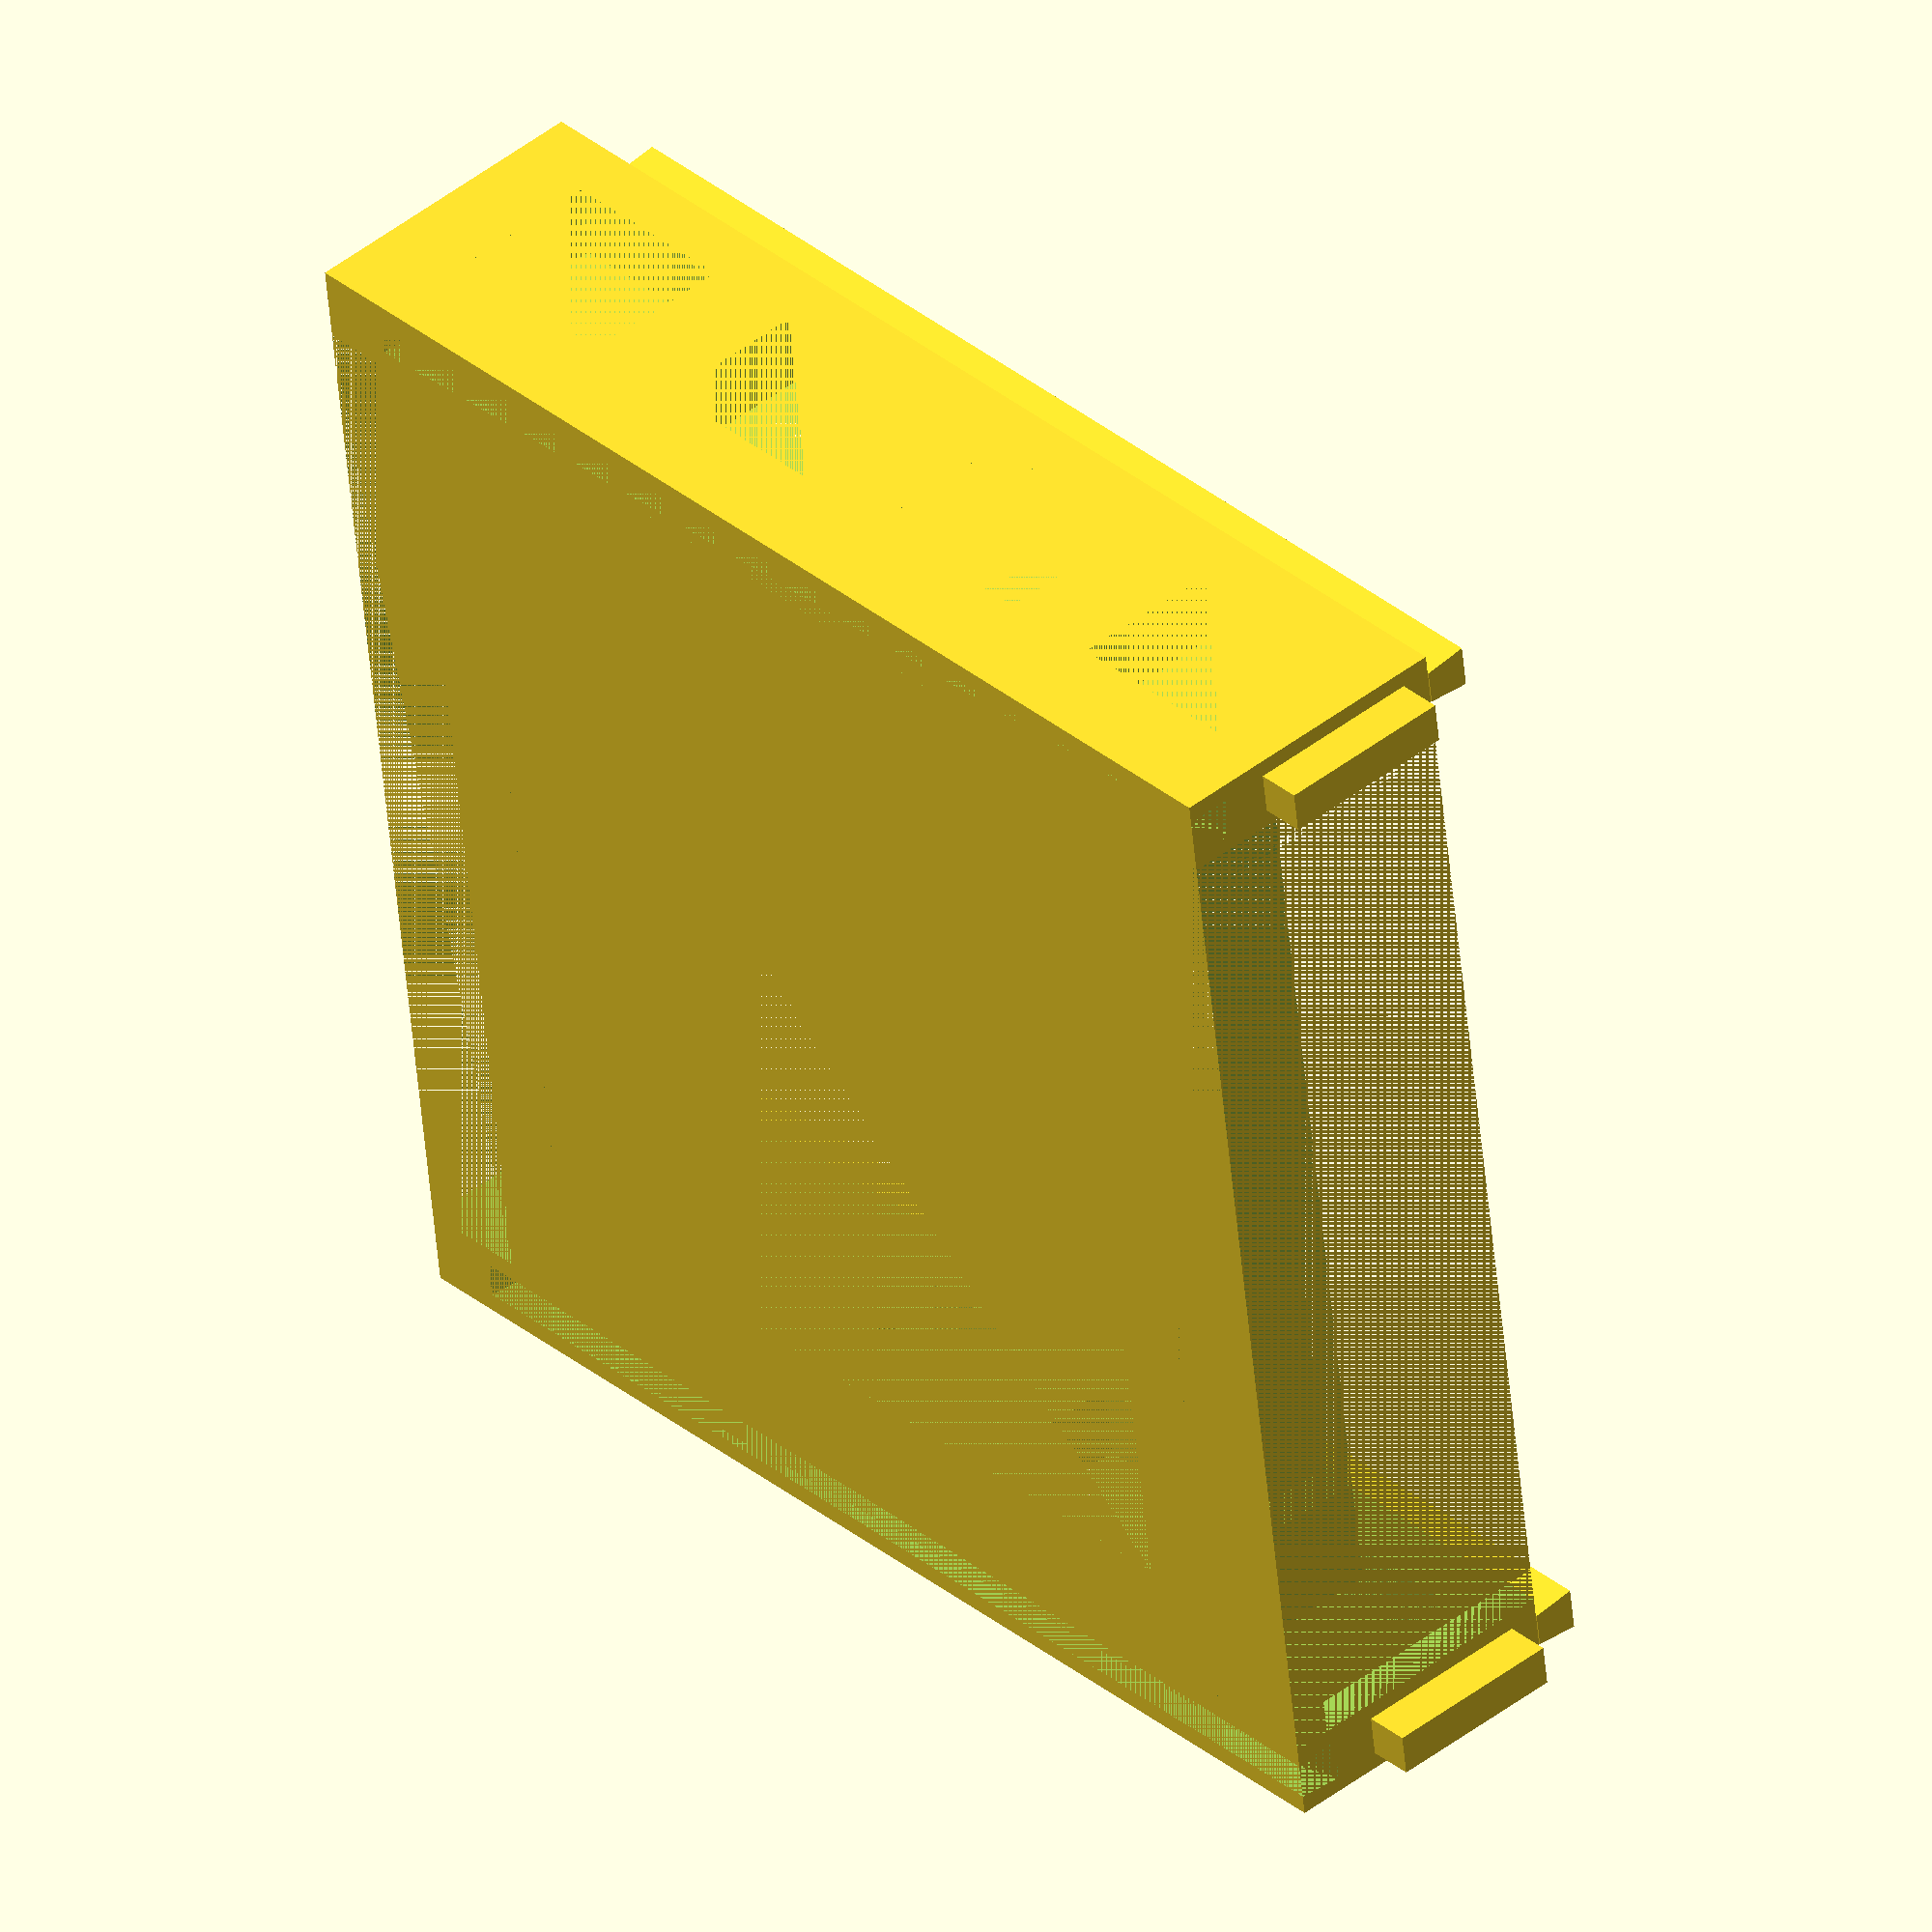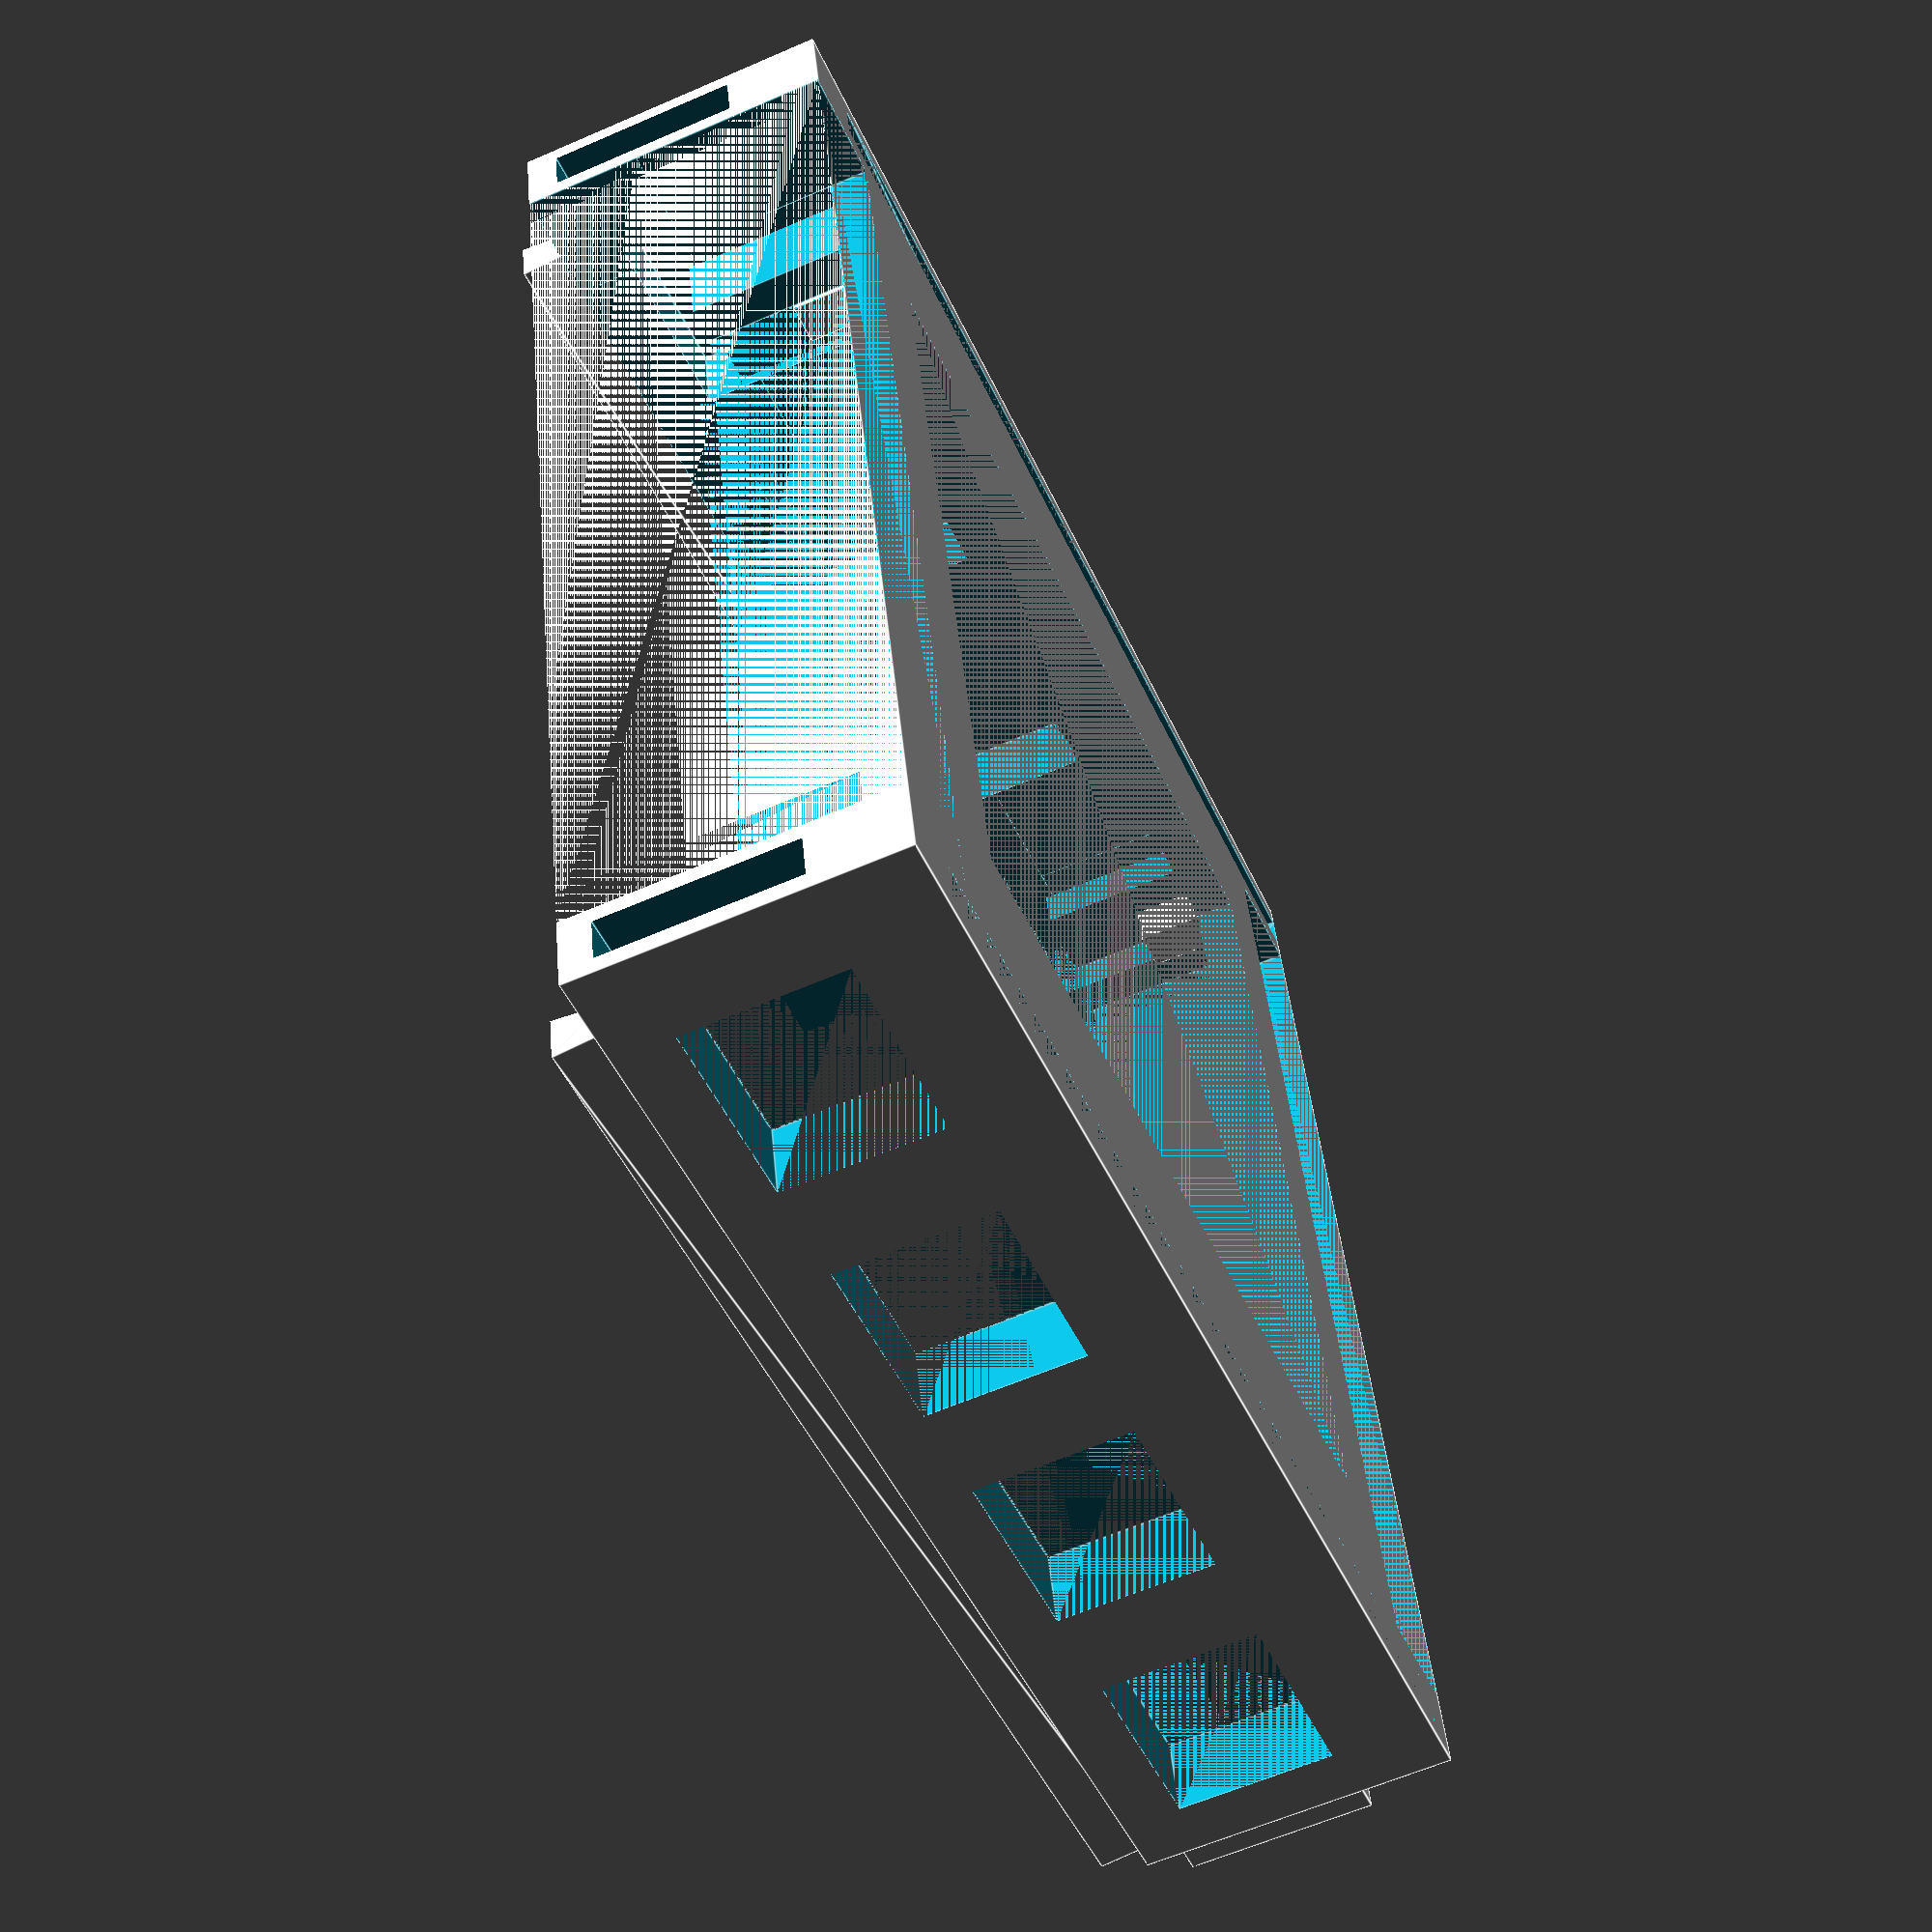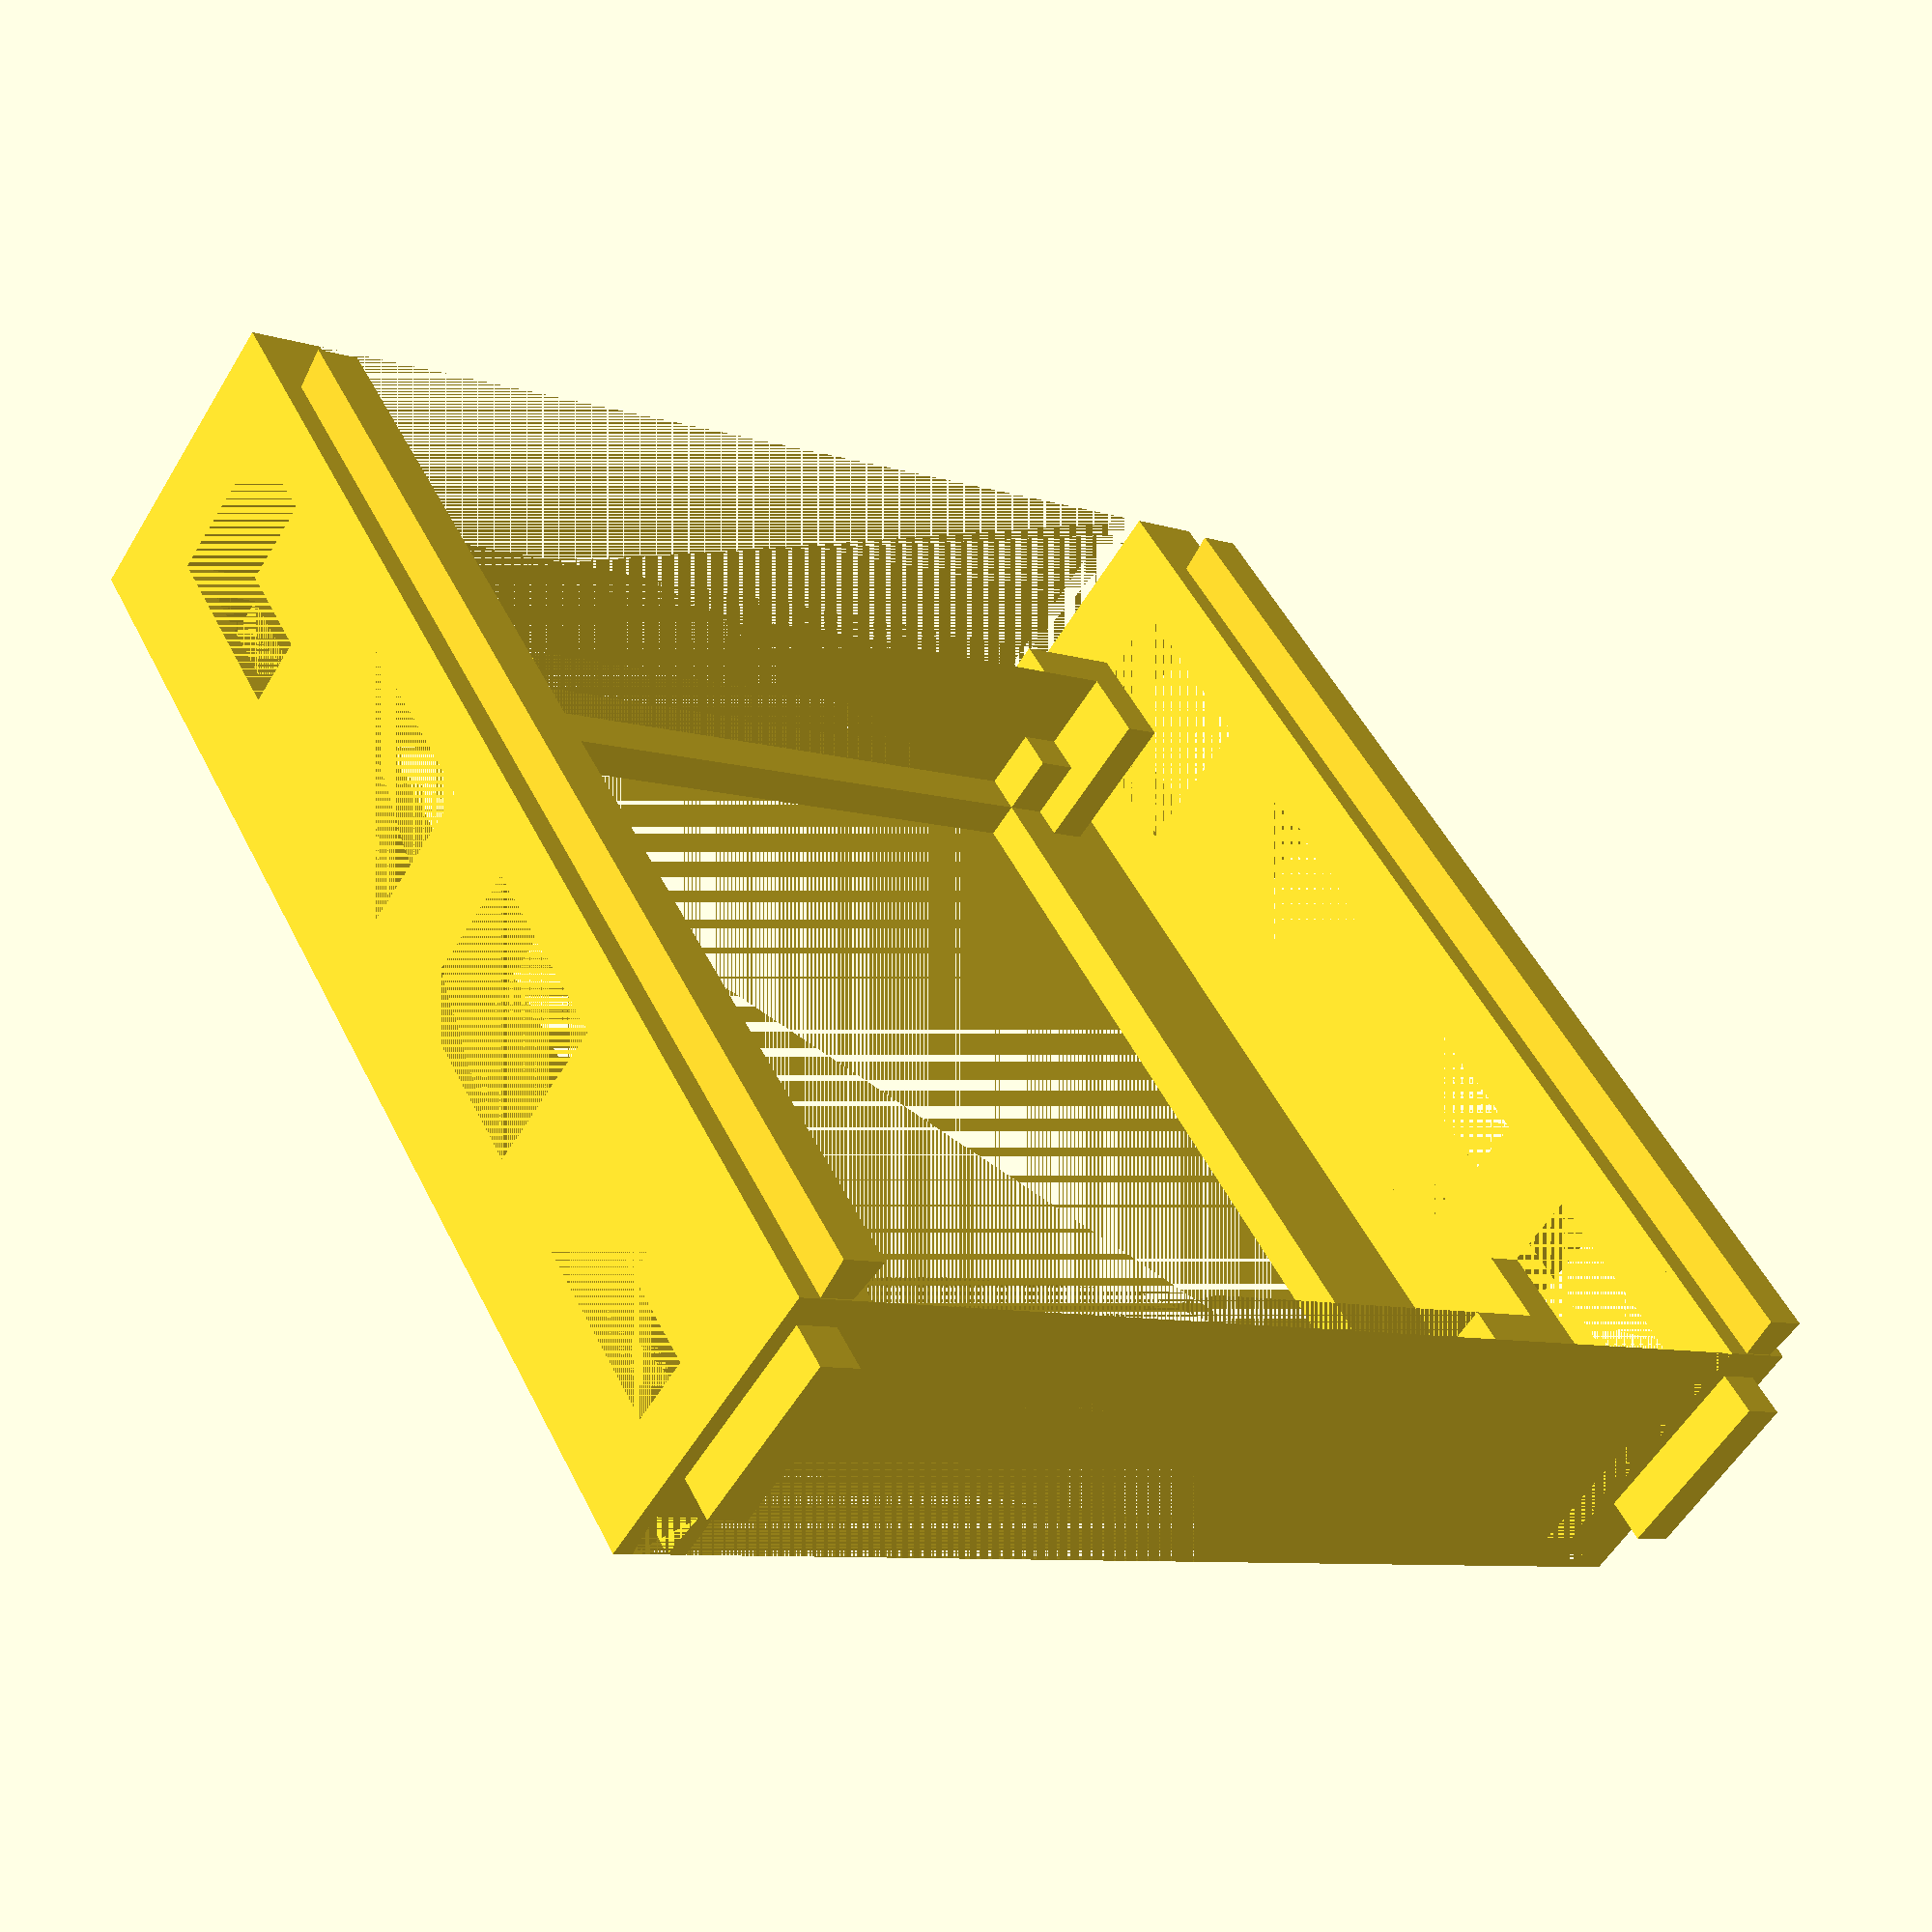
<openscad>
// Board dimensions
external_length = 161;
external_width = 161;

// Total height of the support
total_height = 40;

pin_width = 5.5;
hole_heigth = 6;

wall_thickness_external = 10;
wall_thickness_internal = 5;

space_beetween_hole_pin = 0.15;

module hole_trapezium(){
    linear_extrude(height = external_length - wall_thickness_external){
        polygon(points=[[-3,hole_heigth],[-2.4, 0],[2.4, 0],[3,hole_heigth]]);
    }
}

module pin_trapezium(){
    linear_extrude(height = external_length - wall_thickness_external - space_beetween_hole_pin){
        polygon(points=[[-3 + space_beetween_hole_pin, hole_heigth - space_beetween_hole_pin],[-2.4 + space_beetween_hole_pin, 0 + space_beetween_hole_pin],[2.4 - space_beetween_hole_pin, 0 + space_beetween_hole_pin],[3 - space_beetween_hole_pin, hole_heigth - space_beetween_hole_pin]]);
    }
}

module test_extruder(){
    translate([60, 0, 0])
        cube([10000, 10000, 500]);

    translate([-10, 10, 0])
        cube([10000, 10000, 500]);

    translate([-10, 0, 0])
        cube([10000, 10000, 37]);

    // translate([-10, 0, 9])
    //     cube([10000, 10000, 10000]);
}

module support(internal_length, internal_width) {
    base_size = 5.5;
    left_distance_front = 10;
    right_distance_front = 5;
    left_distance_back = 10;
    right_distance_back = 4;
    internal_lateral_thickness = 10;

    // Espessura das paredes e base
    start_inside_cube_x = (external_length - internal_length)/2;
    start_inside_cube_y = (external_width - internal_width)/2;
    base_thickness = 5;

    foot_size = 5.5;
    foot_height = 8.5;

    distance_major_hole = 0.8*wall_thickness_external;
    distance_minor_hole = (wall_thickness_external - pin_width - 2*space_beetween_hole_pin)/2;

    // External box
    difference() {
        cube([external_length, external_width, total_height]);

        // Internal box
        translate([start_inside_cube_x, start_inside_cube_y, base_thickness])
            cube([internal_length, internal_width, total_height - base_thickness]);
        
        // Remove left wall
        translate([0, wall_thickness_external, base_thickness])
            cube([external_length, start_inside_cube_y - wall_thickness_external - wall_thickness_internal, total_height - base_thickness]);

        // Remove right wall
        translate([0, start_inside_cube_y + internal_width + wall_thickness_internal, base_thickness])
            cube([external_length, start_inside_cube_y - wall_thickness_external - wall_thickness_internal, total_height - base_thickness]);

        // Remove back wall
        translate([0, wall_thickness_external, 0])
            cube([start_inside_cube_x - wall_thickness_internal, external_width - 2*wall_thickness_external, total_height]);

        // Remove front wall
        translate([external_width - start_inside_cube_x + wall_thickness_internal, wall_thickness_external, 0])
            cube([start_inside_cube_x - wall_thickness_internal, external_width - 2*wall_thickness_external, total_height]);
        
        // Internal hole on the floor for board
        translate([start_inside_cube_x+base_size, start_inside_cube_y+base_size])
            cube([internal_length-2*base_size, internal_width-2*base_size, total_height - base_thickness]);

        // Remove front wall on internal box
        translate([start_inside_cube_x + internal_length, start_inside_cube_y + left_distance_front, base_thickness])
            cube([wall_thickness_internal, internal_width - left_distance_front - right_distance_front, total_height - base_thickness]);

        // Remove back wall on internal box
        translate([start_inside_cube_x - wall_thickness_internal, start_inside_cube_y + left_distance_back, base_thickness])
            cube([wall_thickness_internal, internal_width - left_distance_back - right_distance_back, total_height - base_thickness]);

        // Remove lateral walls on internal box
        translate([start_inside_cube_x + internal_lateral_thickness, wall_thickness_external, base_thickness])
            cube([internal_length - 2*internal_lateral_thickness, external_width -2*wall_thickness_external, total_height - base_thickness]);

        // Remove roof of internal box
        translate([0, wall_thickness_external, base_thickness + total_height/2])
            cube([external_length, external_width - 2*wall_thickness_external, total_height/2]);

        // Hole on the floor, left side
        translate([0, wall_thickness_external/2, 0]) rotate([90,0,90])
            hole_trapezium();

        // Hole on the floor, right side
        translate([0, external_width - wall_thickness_external/2, 0]) rotate([90,0,90])
            hole_trapezium();

        // Hole on the front, left side
        translate([external_length - hole_heigth - space_beetween_hole_pin, distance_minor_hole, 1.5*distance_major_hole])
            cube([external_length - hole_heigth - space_beetween_hole_pin, pin_width + 2*space_beetween_hole_pin, total_height - 2*distance_major_hole]);

        // Hole on the front, right side
        translate([external_length - hole_heigth - space_beetween_hole_pin, external_width - distance_minor_hole - 2*space_beetween_hole_pin - pin_width, 1.5*distance_major_hole])
            cube([external_length - hole_heigth - space_beetween_hole_pin, pin_width + 2 * space_beetween_hole_pin, total_height - 2*distance_major_hole]);

        square_size = 25;
        space_between = (external_length - 2 * wall_thickness_external - 4 * square_size) / 3;

        // Square holes on left side
        for (i = [0:3]) {
            translate([0.8*wall_thickness_external + i * (square_size + space_between), 0, 2.5*base_thickness])
            cube([square_size, wall_thickness_external, total_height - 1*wall_thickness_external -  2*base_thickness]);

            translate([0.8*wall_thickness_external + i * (square_size + space_between) + 0.5*wall_thickness_external, distance_minor_hole, 2.5*base_thickness - hole_heigth])
            cube([square_size - wall_thickness_external, pin_width + 2*space_beetween_hole_pin, hole_heigth]);
        }

        // Square holes on right side
        for (i = [0:3]) {
            translate([0.8*wall_thickness_external + i * (square_size + space_between), external_length - wall_thickness_external, 2.5*base_thickness])
            cube([square_size, wall_thickness_external, total_height - 1*wall_thickness_external -  2*base_thickness]);

            translate([0.8*wall_thickness_external + i * (square_size + space_between) + 0.5*wall_thickness_external, external_length - wall_thickness_external + distance_minor_hole, 2.5*base_thickness - hole_heigth])
            cube([square_size - wall_thickness_external, pin_width + 2*space_beetween_hole_pin, hole_heigth]);
        }

    }

    // Pin on roof, left side
        translate([0, wall_thickness_external/2, total_height]) rotate([90,0,90])
            pin_trapezium();
    
    // Pin on roof, right side
        translate([0, external_width - wall_thickness_external/2, total_height]) rotate([90,0,90])
            pin_trapezium();
    
    // Pin on back, left side
        translate([-(hole_heigth - space_beetween_hole_pin), distance_minor_hole + space_beetween_hole_pin, 1.5*distance_major_hole + space_beetween_hole_pin])
            cube([hole_heigth - space_beetween_hole_pin, pin_width, total_height - 2*distance_major_hole - space_beetween_hole_pin]);

    // Pin on back, right side
        translate([-(hole_heigth - space_beetween_hole_pin), external_width - distance_minor_hole - space_beetween_hole_pin - pin_width, 1.5*distance_major_hole + space_beetween_hole_pin])
            cube([hole_heigth - space_beetween_hole_pin, pin_width, total_height - 2*distance_major_hole - space_beetween_hole_pin]);


    // Foot back left
    translate([start_inside_cube_x, start_inside_cube_y, base_thickness])
        cube([foot_size, foot_size, foot_height]);

    // Foot back right
    translate([start_inside_cube_x, start_inside_cube_y + internal_width - foot_size, base_thickness])
        cube([foot_size, foot_size, foot_height]);

    // Foot front left
    translate([start_inside_cube_x + internal_length - foot_size, start_inside_cube_y, base_thickness])
        cube([foot_size, foot_size, foot_height]);

    // Foot front right
    translate([start_inside_cube_x + internal_length - foot_size, start_inside_cube_y + internal_width - foot_size, base_thickness])
        cube([foot_size, foot_size, foot_height]);
}

difference() {
    support(121.5, 121.5);
    // test_extruder();
}

</openscad>
<views>
elev=135.8 azim=187.6 roll=312.5 proj=o view=wireframe
elev=240.9 azim=192.5 roll=66.0 proj=p view=edges
elev=56.6 azim=239.6 roll=329.1 proj=p view=wireframe
</views>
